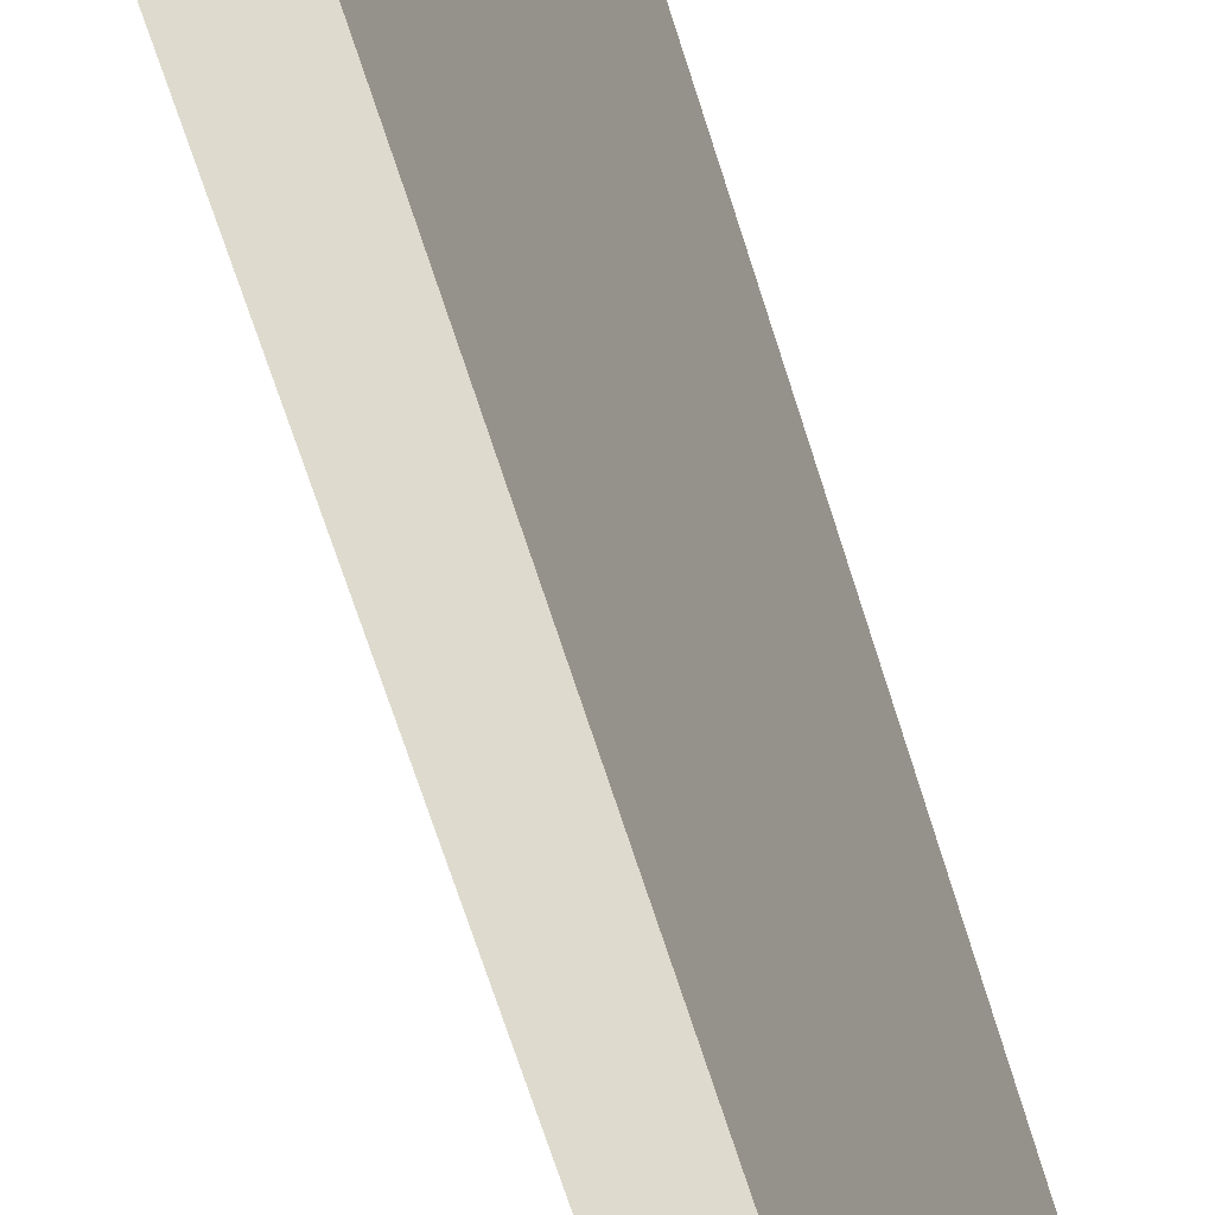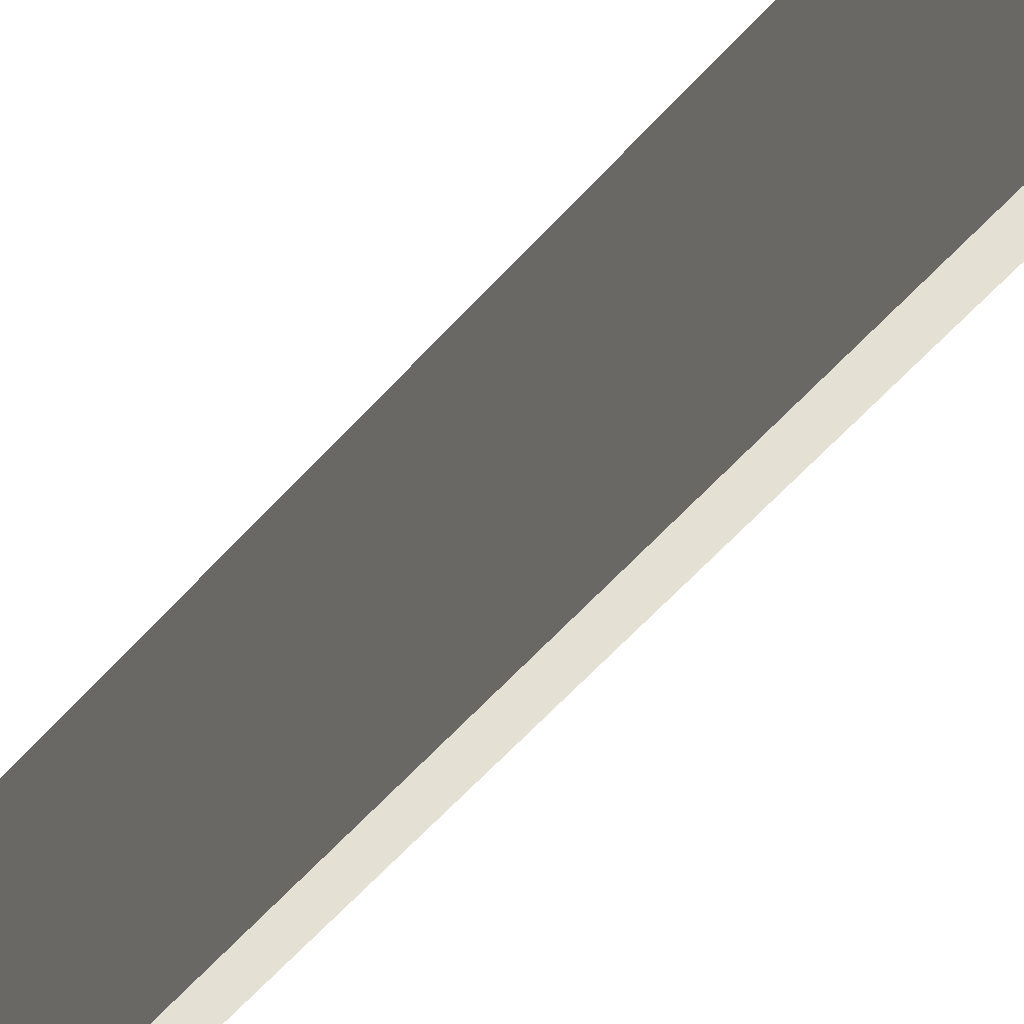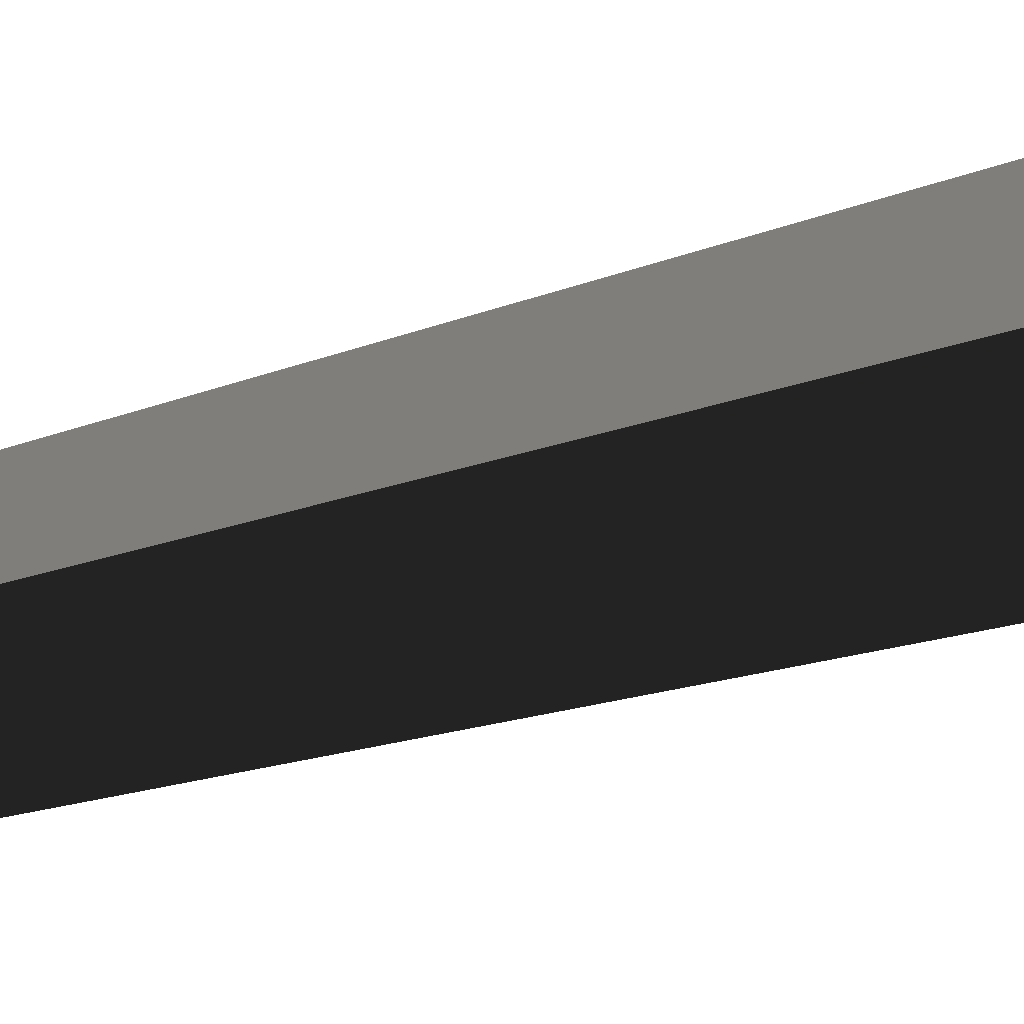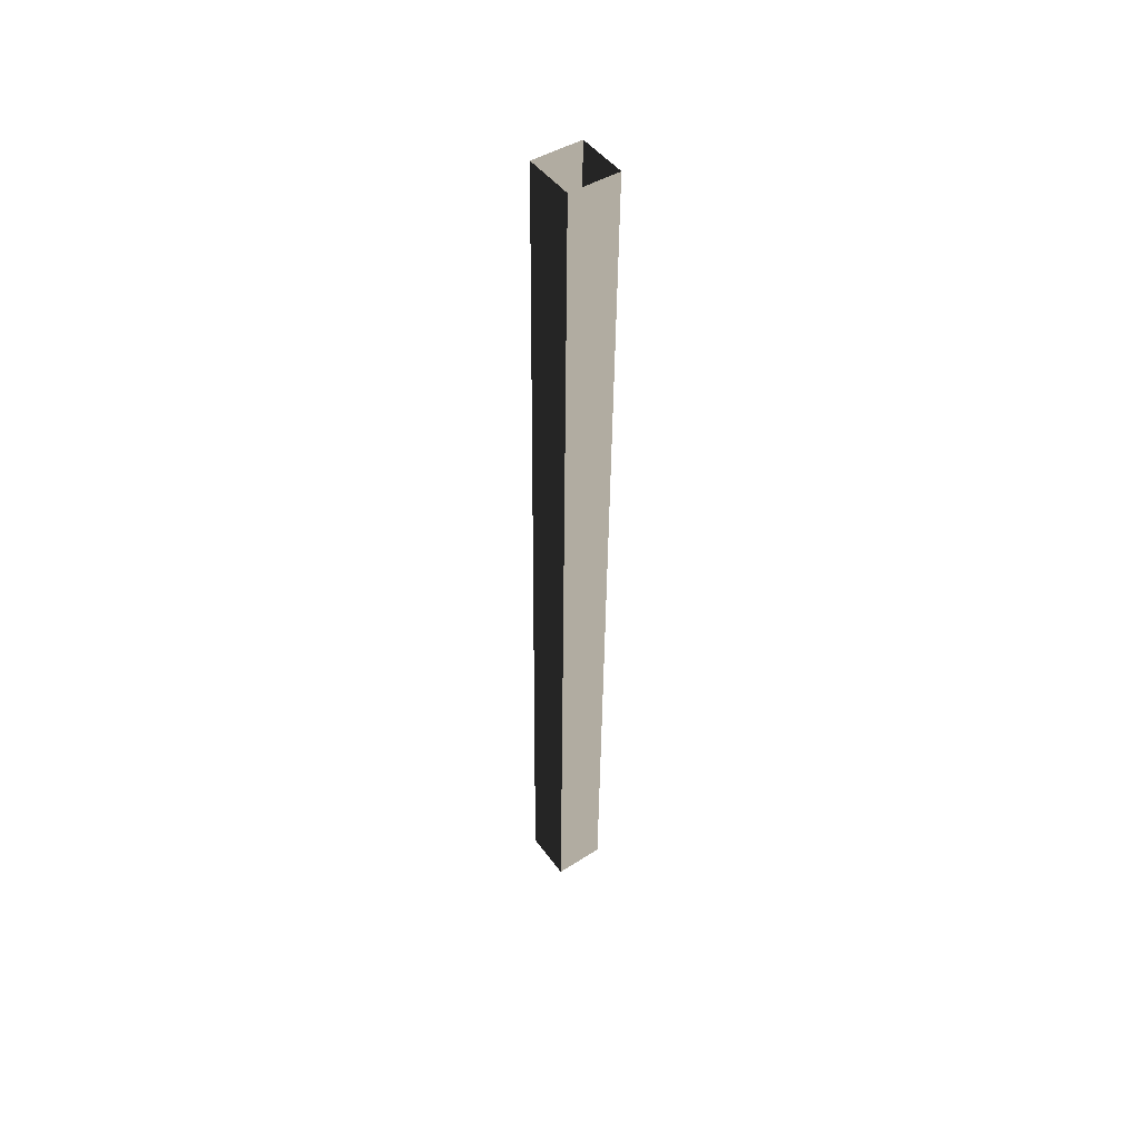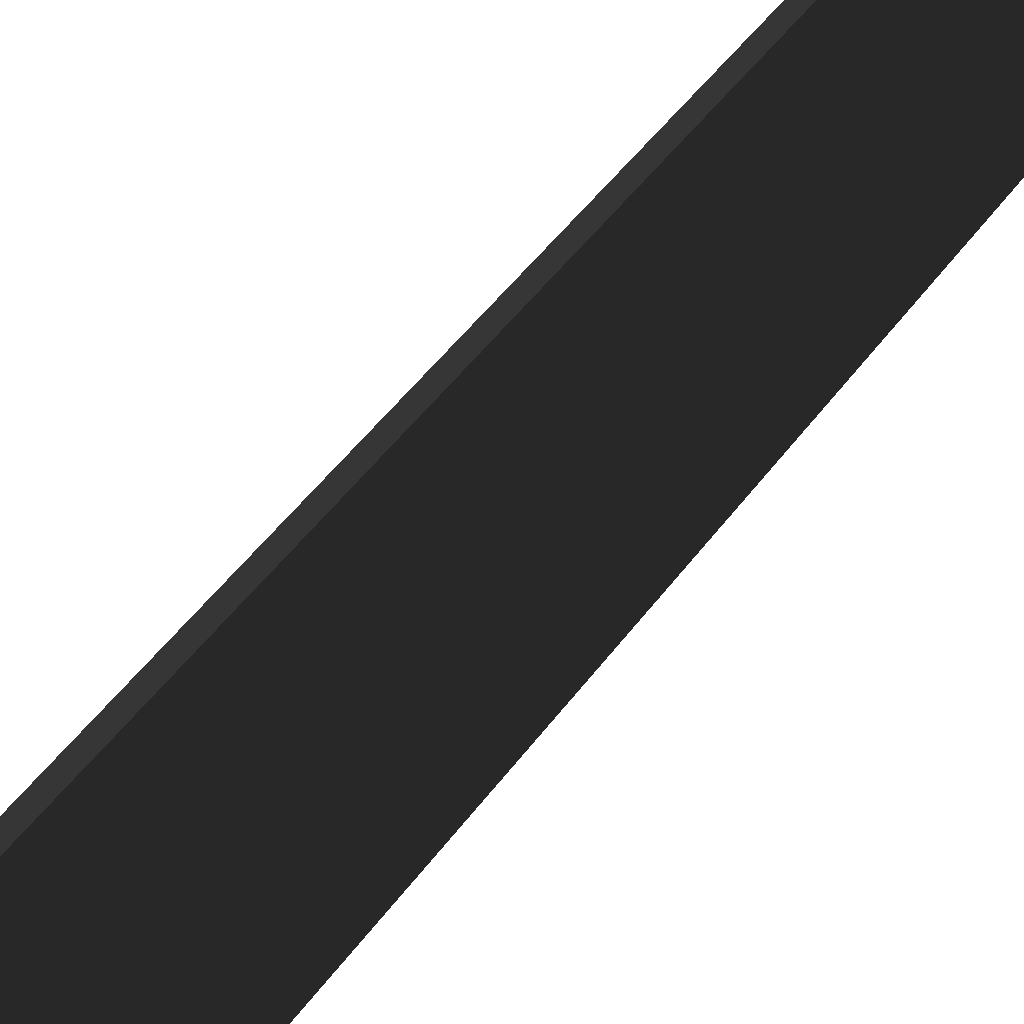
<metadata>
{"format":"obj","ext":"obj","renderer":"f3d","projection":"perspective","resolution":1024,"background":"white","views":[{"elev":-46.4,"azim":-169.1,"up":"+Y"},{"elev":-39.5,"azim":144.0,"up":"+Y"},{"elev":-5.5,"azim":-24.9,"up":"+Y"},{"elev":52.1,"azim":99.9,"up":"+Z"},{"elev":23.4,"azim":-163.0,"up":"+Y"}]}
</metadata>
<code>
v 0.01541 -0.02524 8.906
v 0.2041 -0.02524 5.253
v 0.3407 0.1125 5.253
v 0.1514 0.1125 8.919
v 0.1514 -0.1629 8.919
v 0.3407 -0.1629 5.253
v 0.2041 -0.02524 5.253
v 0.01541 -0.02524 8.906
v 0.2874 -0.02524 8.931
v 0.4773 -0.02524 5.254
v 0.3407 -0.1629 5.253
v 0.2874 -0.02524 8.931
v 0.3407 -0.1629 5.253
v 0.1514 -0.1629 8.919
v 0.3407 0.1125 5.253
v 0.4773 -0.02524 5.254
v 0.2874 -0.02524 8.931
v 0.3407 0.1125 5.253
v 0.2874 -0.02524 8.931
v 0.1514 0.1125 8.919
g Tree_3(Clone)_35008_585
f 1 3 2
f 1 4 3
f 5 7 6
f 5 8 7
f 9 11 10
f 12 14 13
f 15 17 16
f 18 20 19

</code>
